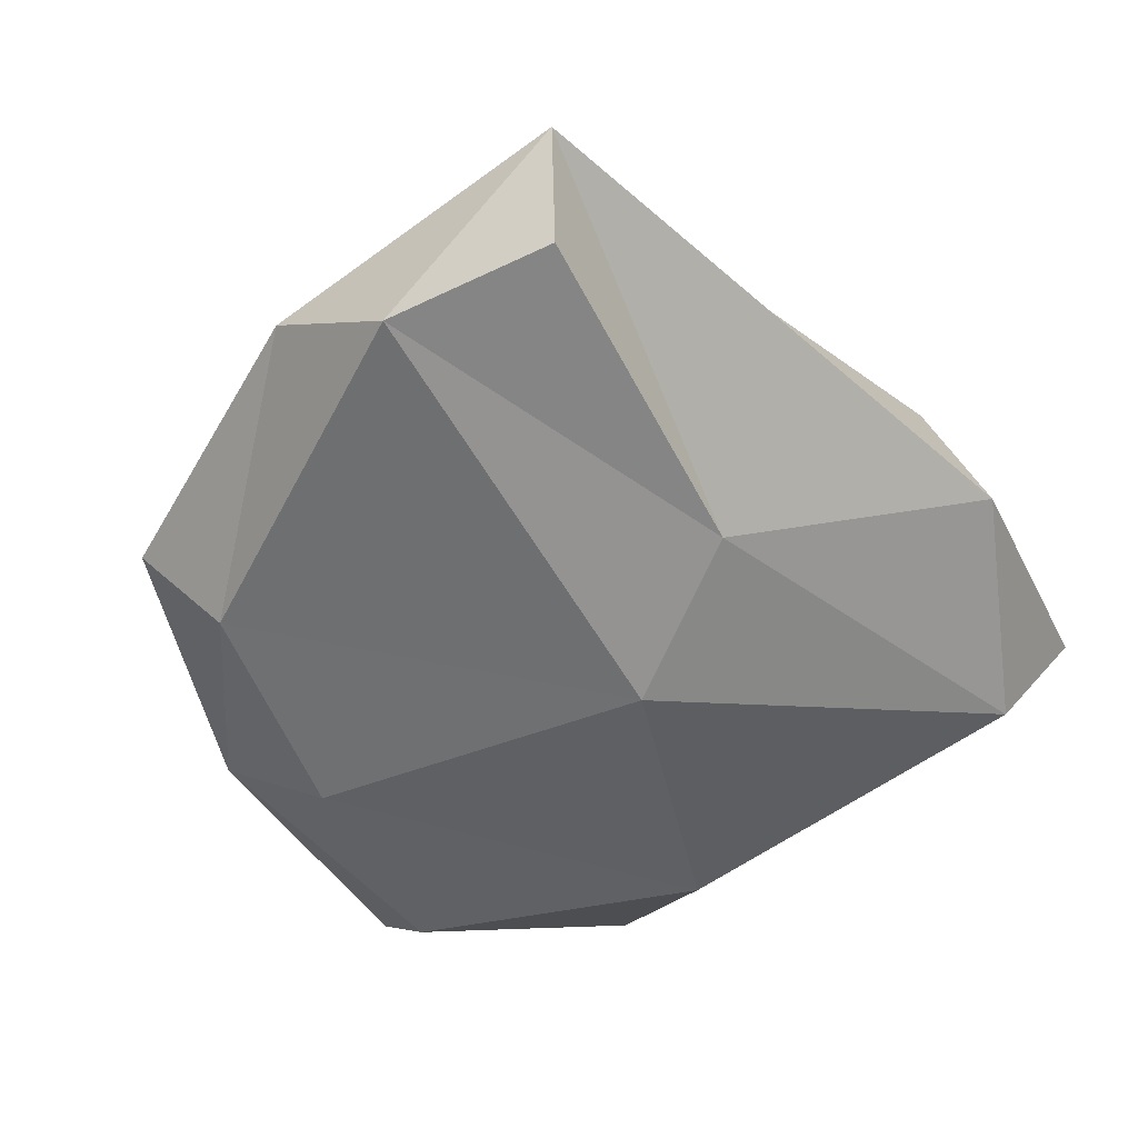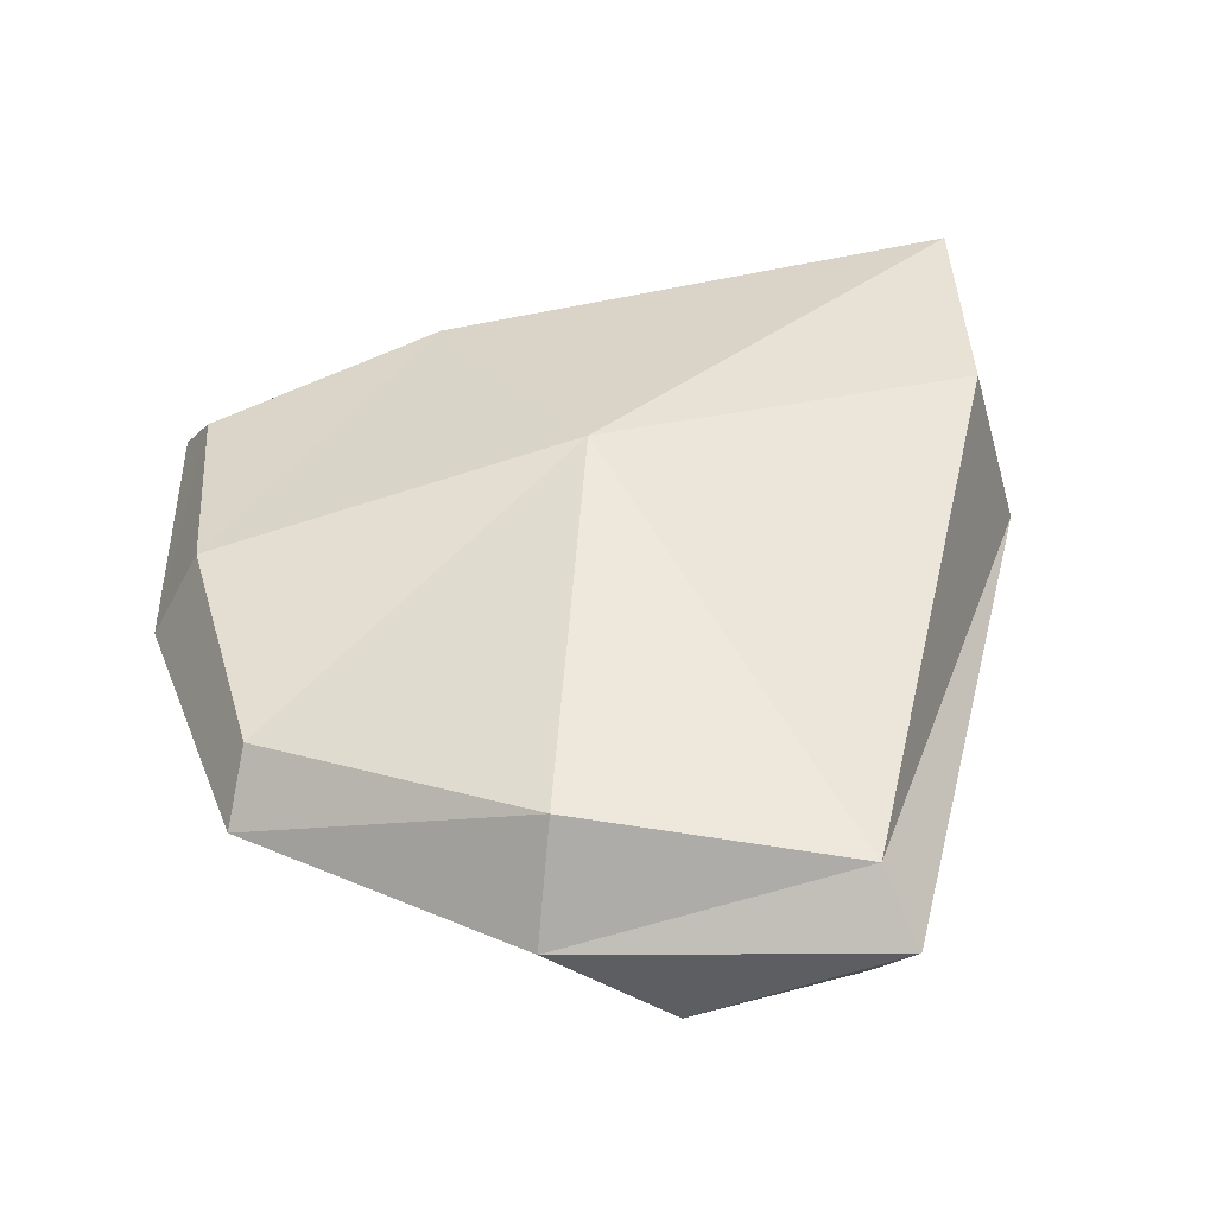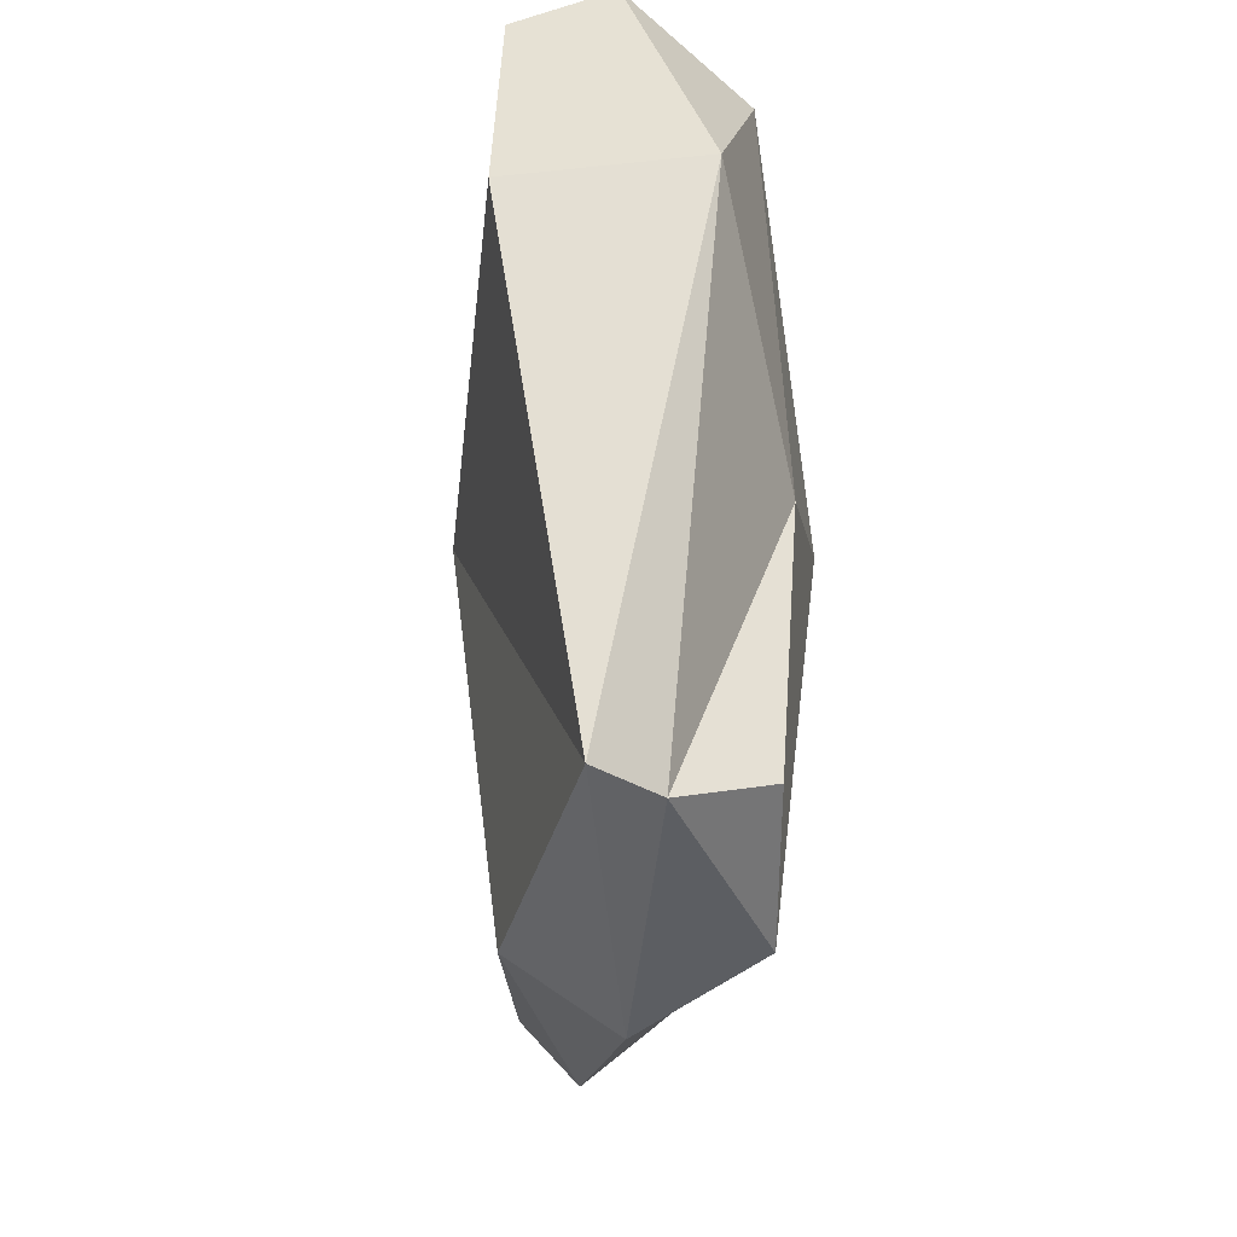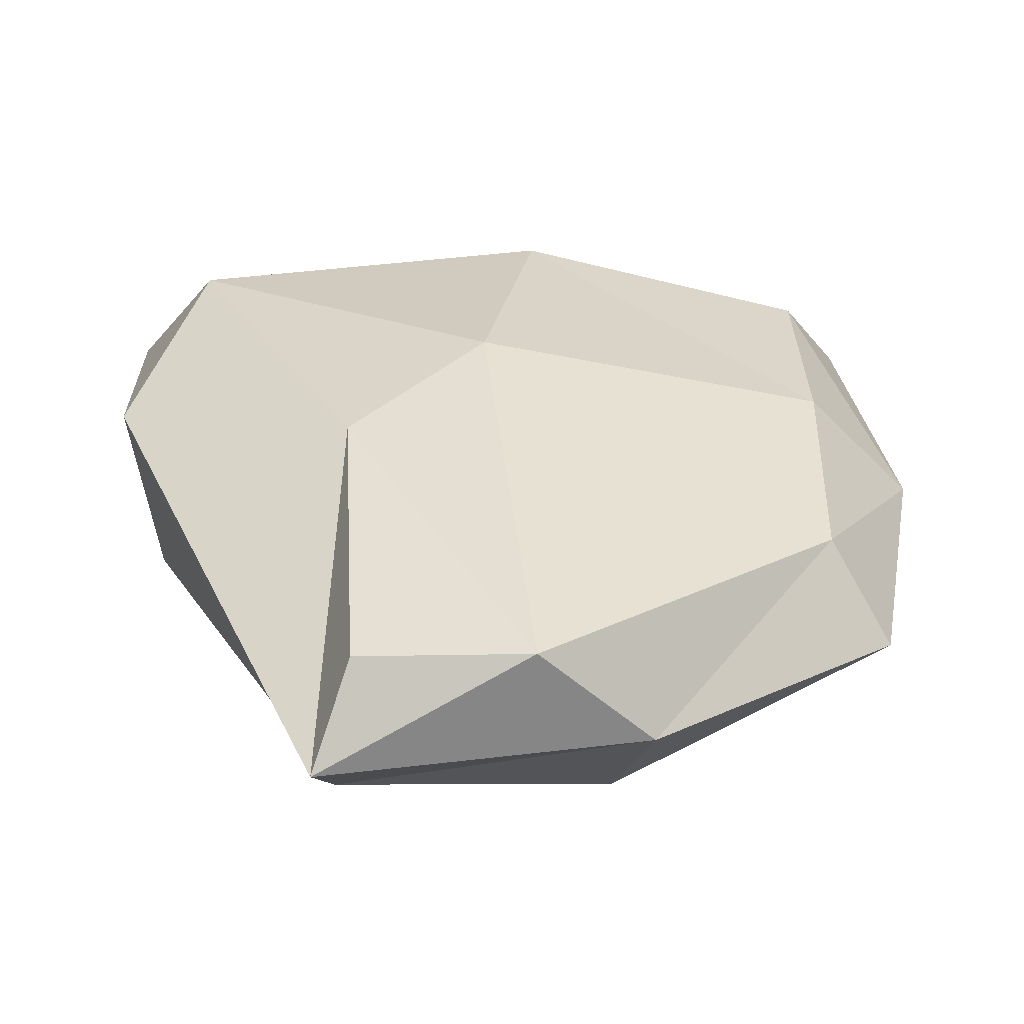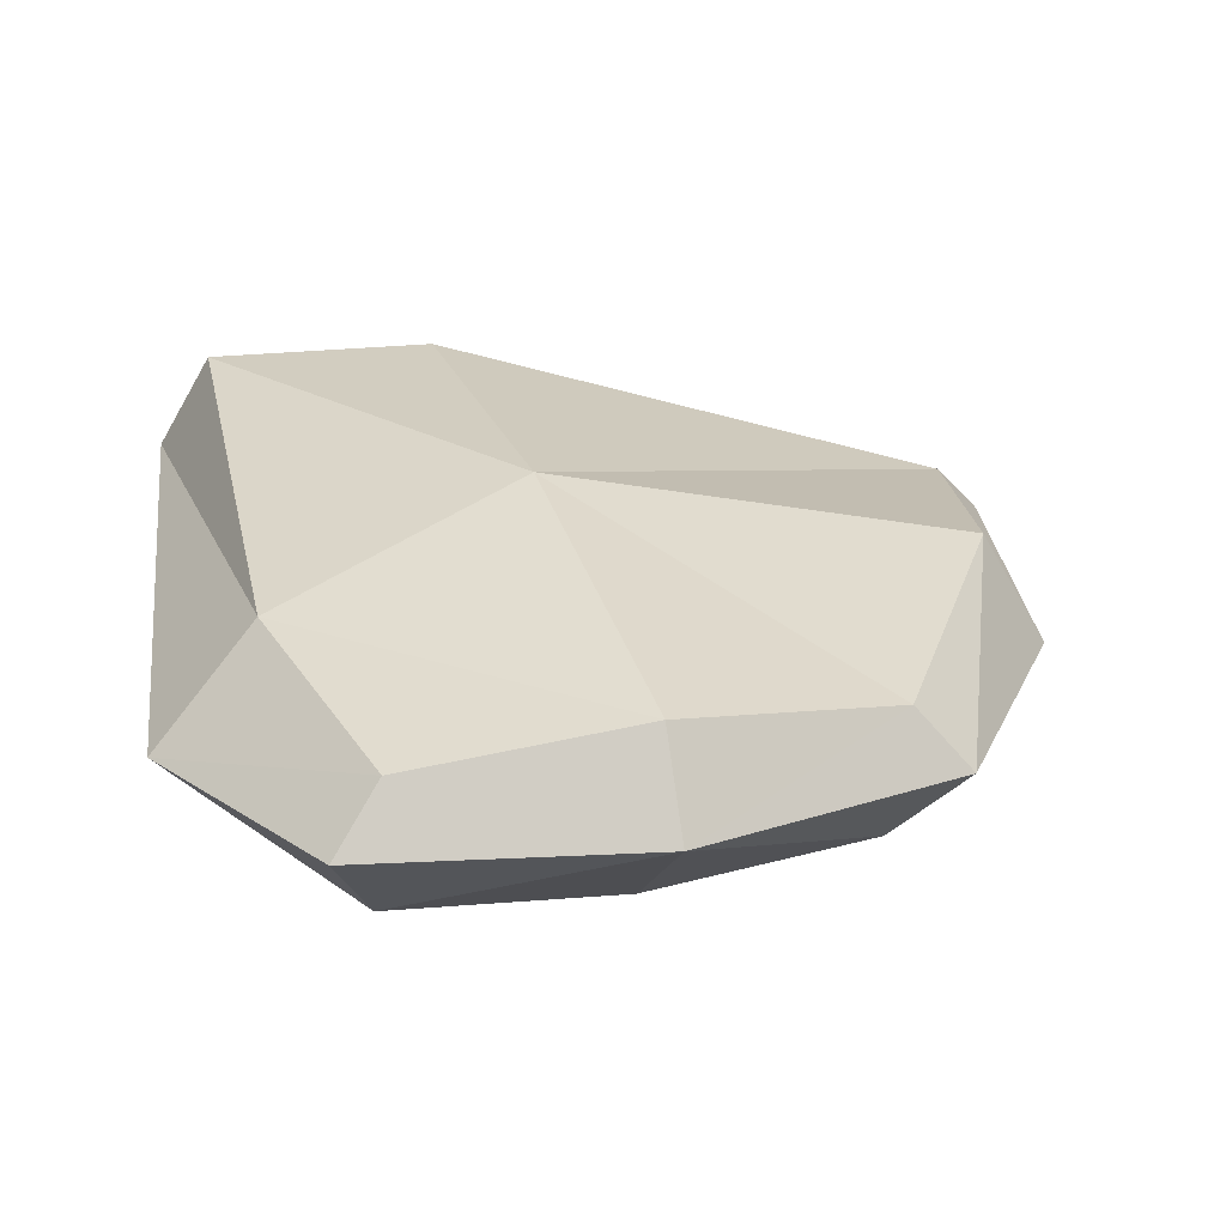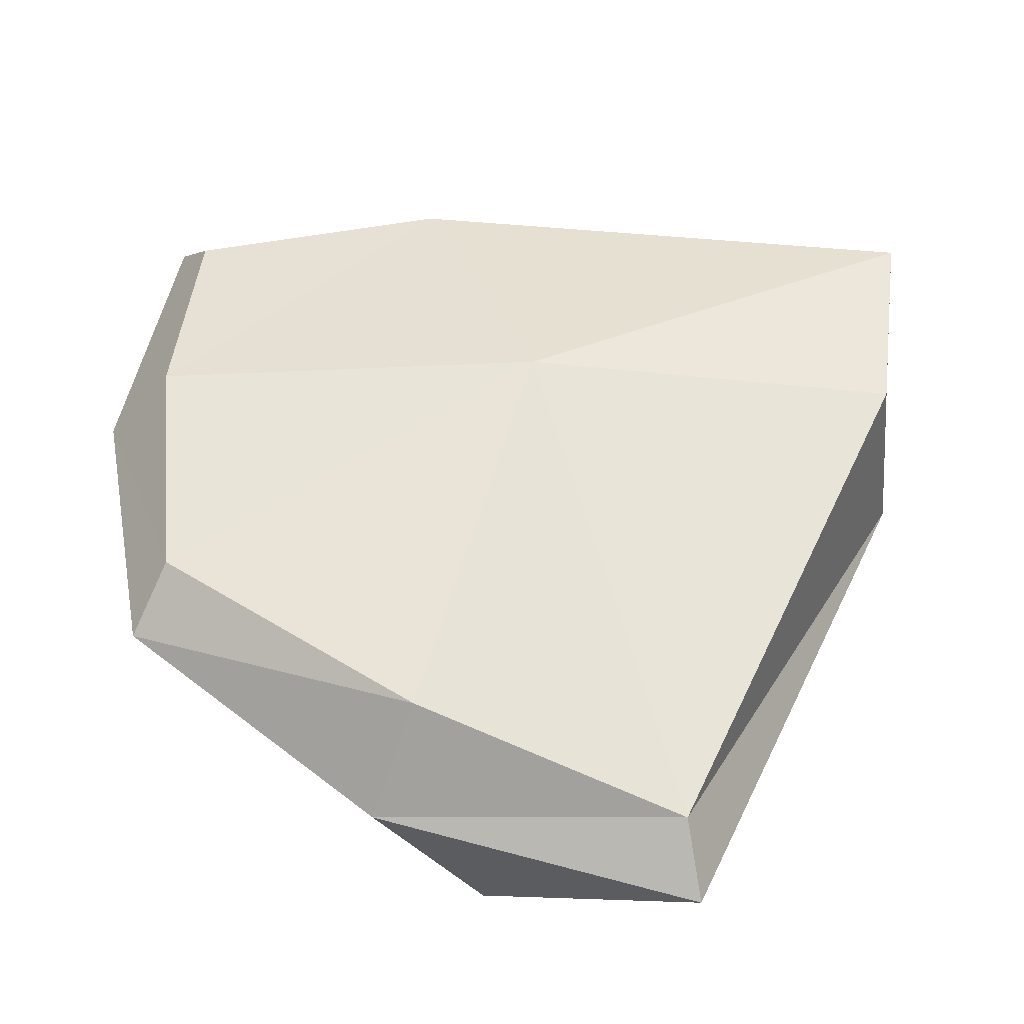
<metadata>
{"format":"obj","ext":"obj","renderer":"f3d","projection":"perspective","resolution":1024,"background":"white","views":[{"elev":-53.9,"azim":-156.5,"up":"+Y"},{"elev":42.7,"azim":169.7,"up":"+Y"},{"elev":-53.6,"azim":-99.3,"up":"+Z"},{"elev":-55.3,"azim":-7.5,"up":"+Z"},{"elev":21.7,"azim":72.2,"up":"+Y"},{"elev":-41.4,"azim":169.8,"up":"+Z"}]}
</metadata>
<code>
o Rock1_Cube.057
v -1.18 -0.1572 0.8333
v -1.313 0.5347 0.8333
v -0.589 -0.2553 -1.269
v -0.589 0.1883 -1.287
v 0.8037 -0.2977 0.8333
v 0.9487 0.137 0.8333
v 0.8037 -0.2977 -0.5302
v 0.9487 0.137 -0.5302
v -0.6601 -0.3196 -0.2451
v -1.393 0.2456 0.9827
v -1.22 0.5421 0.1515
v -0.6601 0.0208 -1.456
v -0.09231 -0.3345 -1.276
v 0.2136 0.2799 -1.059
v 1.02 -0.04251 -0.6796
v 0.8092 -0.3552 0.1515
v 1.02 0.2183 0.1515
v 1.02 -0.04251 0.9827
v -0.09231 -0.3345 0.9827
v 0.2136 0.2799 0.9827
v -1.376 -0.01158 0.1515
v 0.2794 -0.04508 -1.235
v 1.169 -0.06206 0.1515
v 0.2794 -0.04508 1.296
v -0.2647 -0.468 0.09855
v -0.09768 0.485 0.1515
f 1 21 9
f 2 21 10
f 21 4 12
f 9 12 3
f 12 13 3
f 4 22 12
f 14 15 22
f 22 7 13
f 7 23 16
f 8 23 15
f 23 6 18
f 23 5 16
f 5 24 19
f 6 24 18
f 20 10 24
f 19 10 1
f 13 9 3
f 7 25 13
f 16 19 25
f 25 1 9
f 8 26 17
f 4 26 14
f 26 2 20
f 17 20 6
f 1 10 21
f 2 11 21
f 21 11 4
f 9 21 12
f 12 22 13
f 4 14 22
f 14 8 15
f 22 15 7
f 7 15 23
f 8 17 23
f 23 17 6
f 23 18 5
f 5 18 24
f 6 20 24
f 20 2 10
f 19 24 10
f 13 25 9
f 7 16 25
f 16 5 19
f 25 19 1
f 8 14 26
f 4 11 26
f 26 11 2
f 17 26 20

</code>
